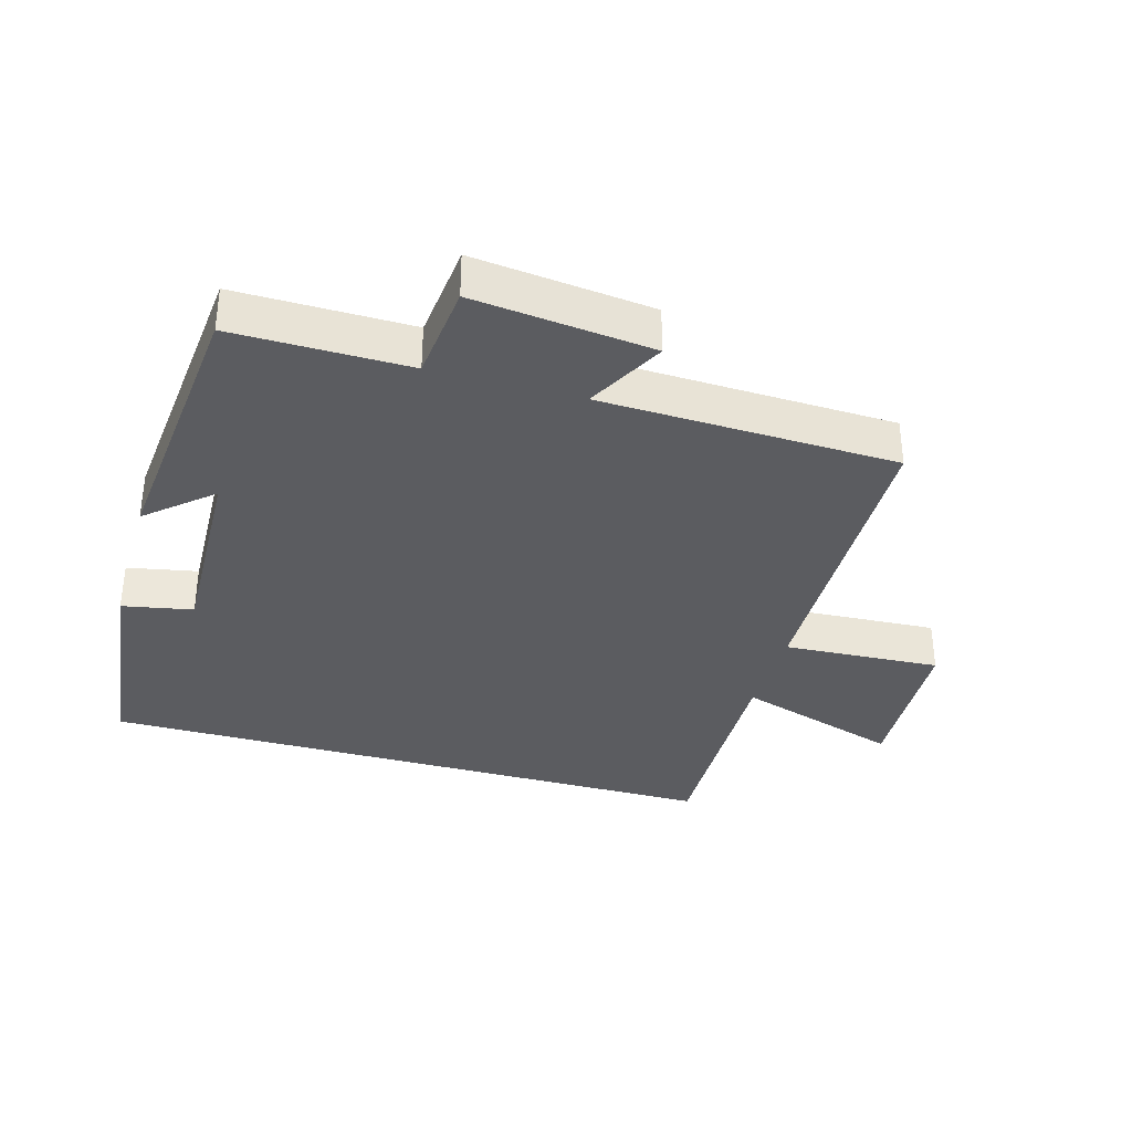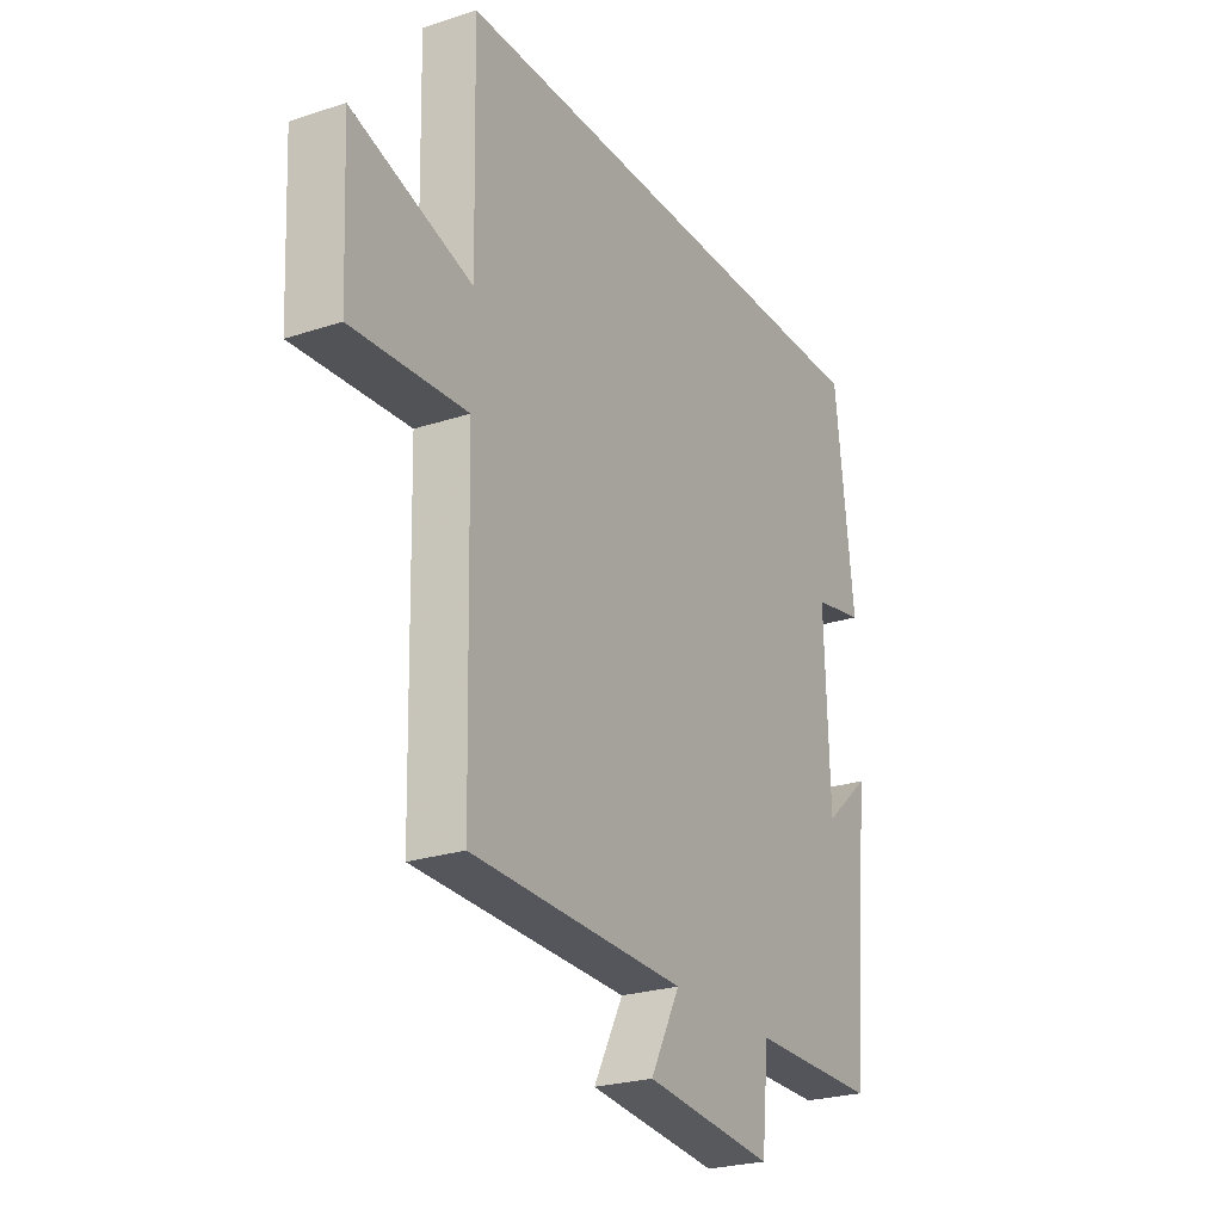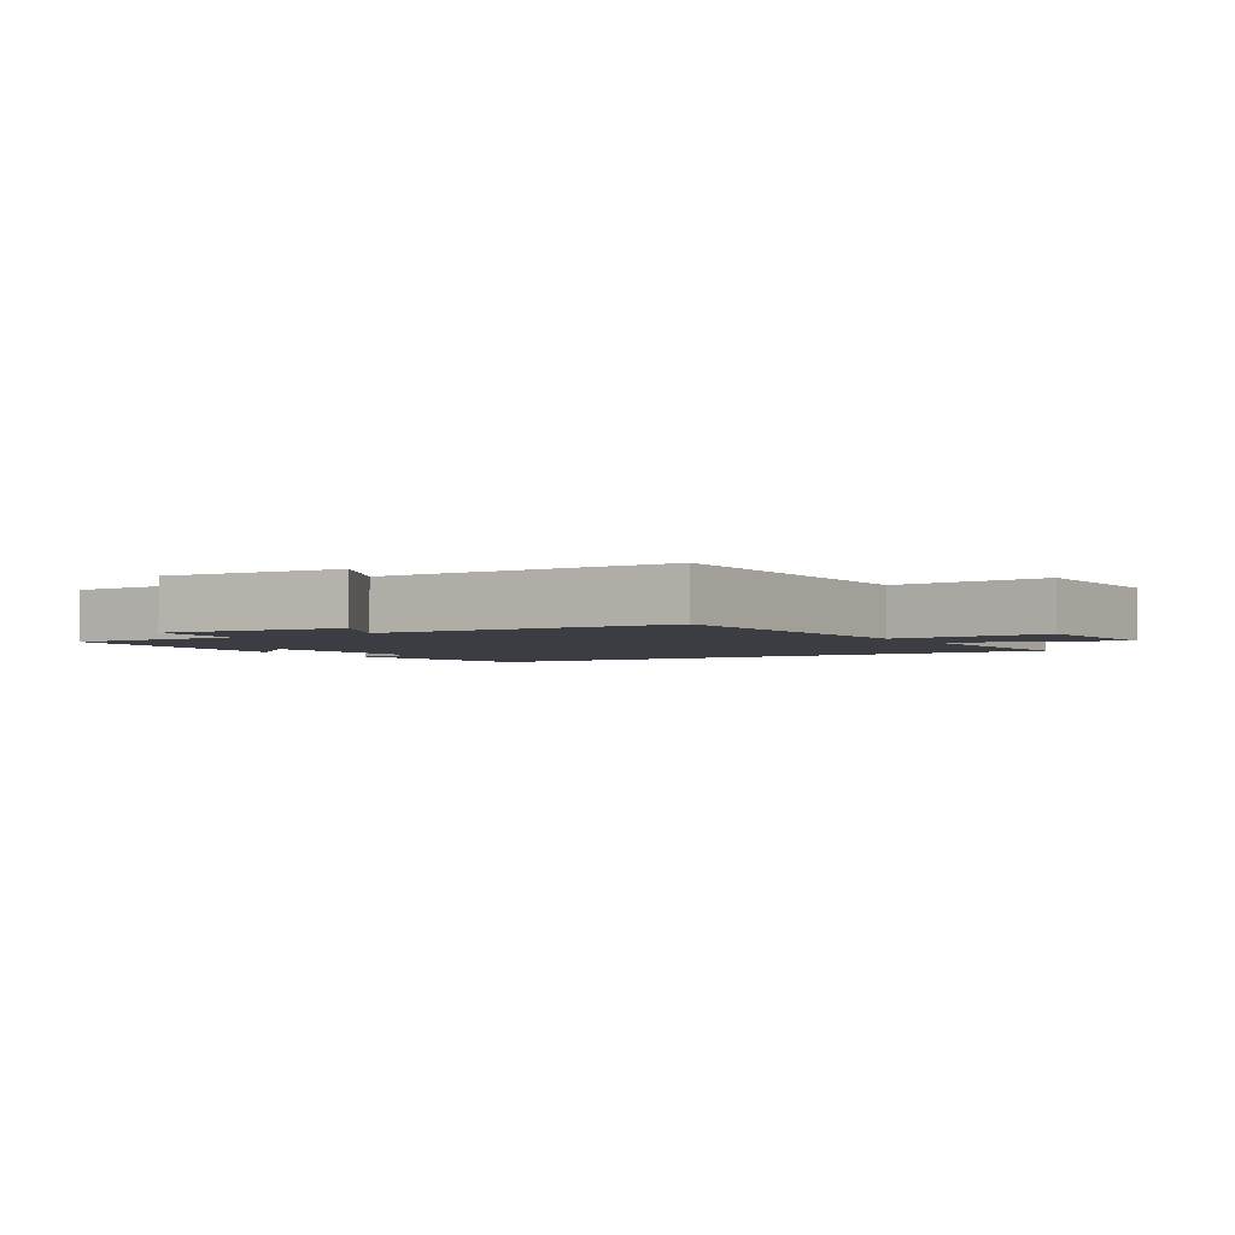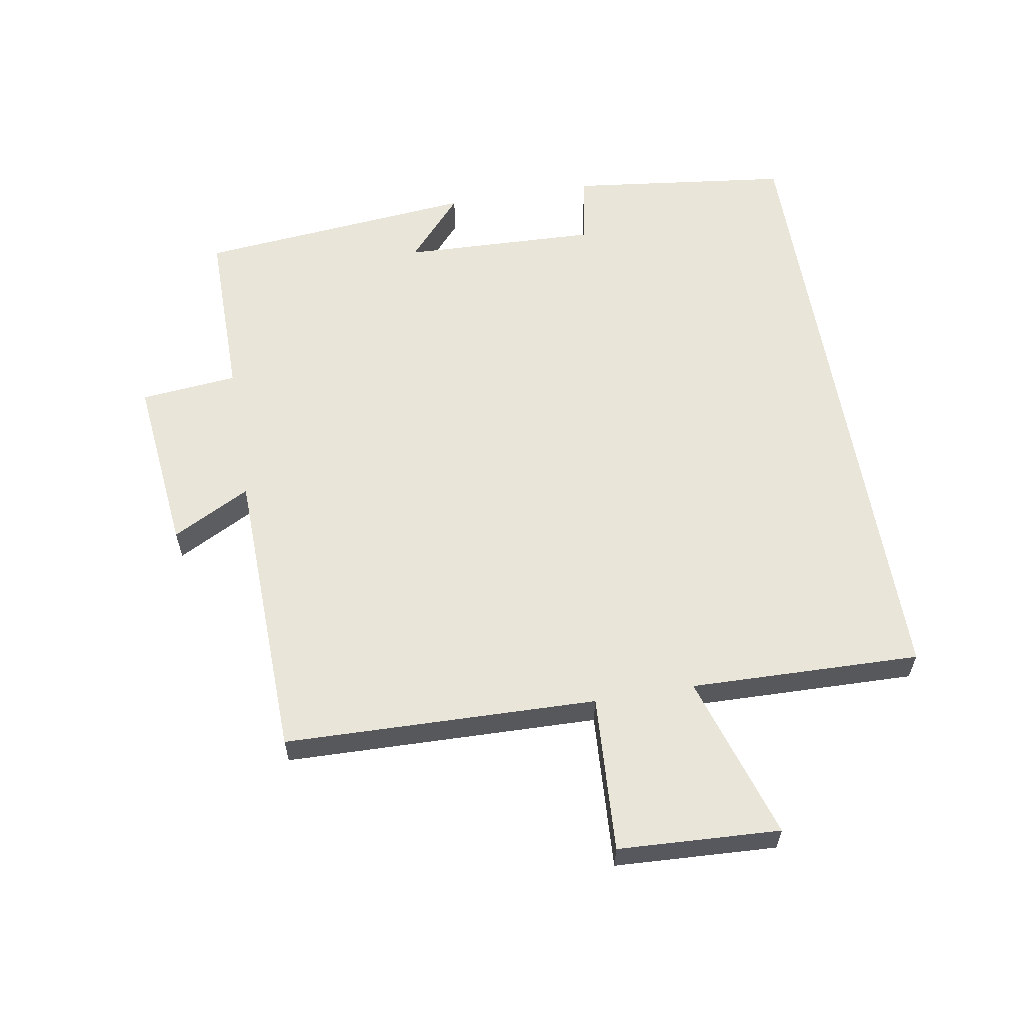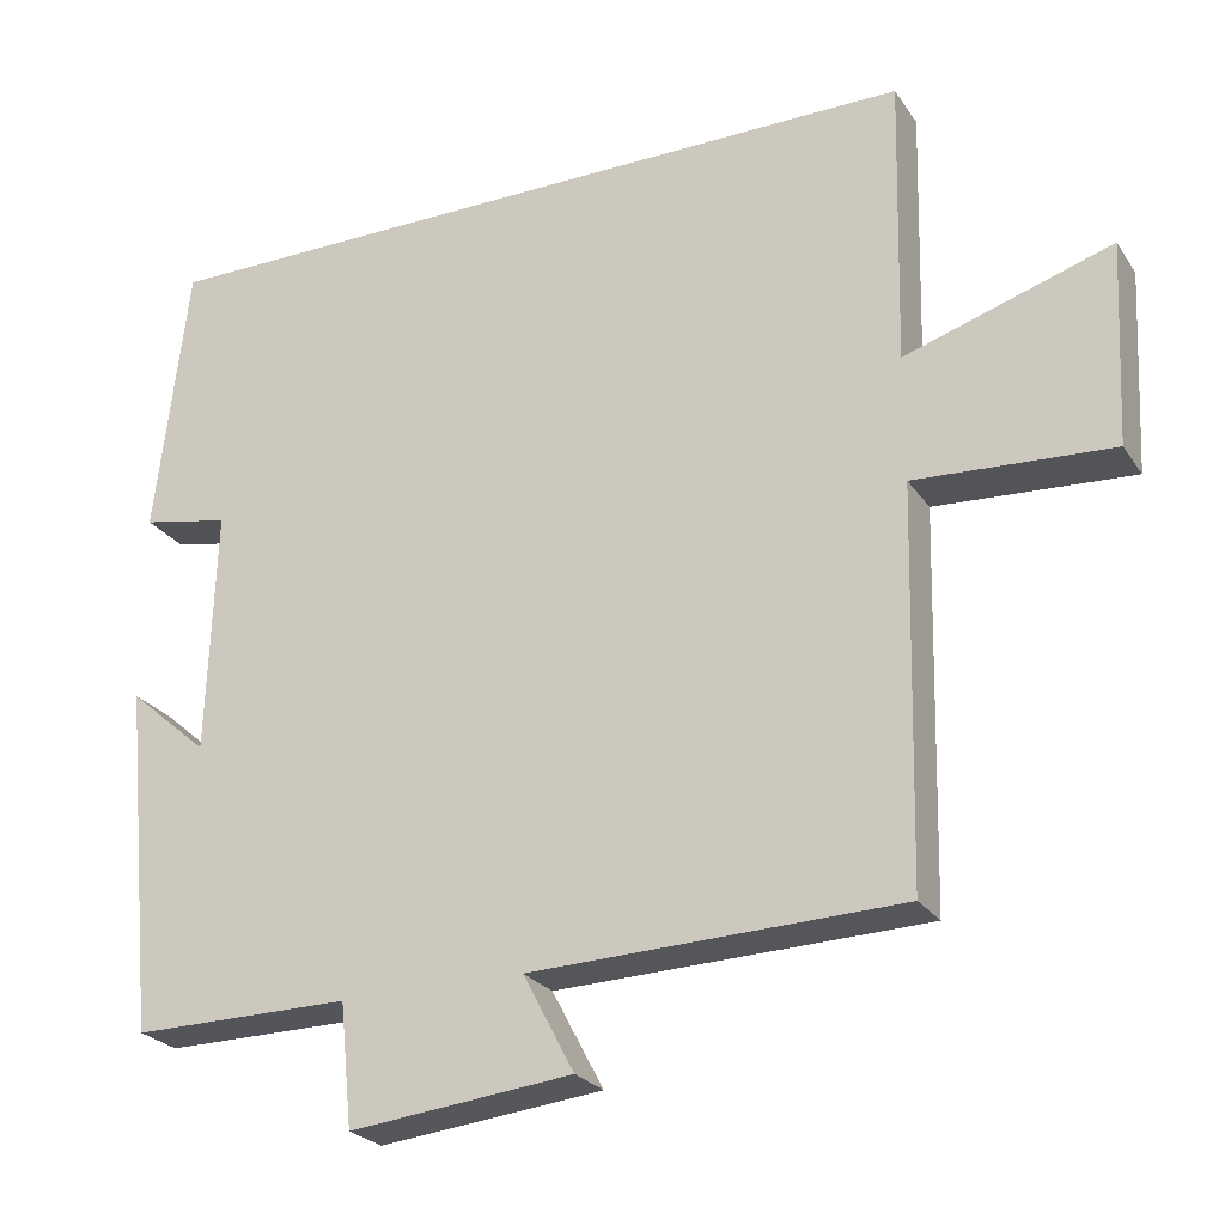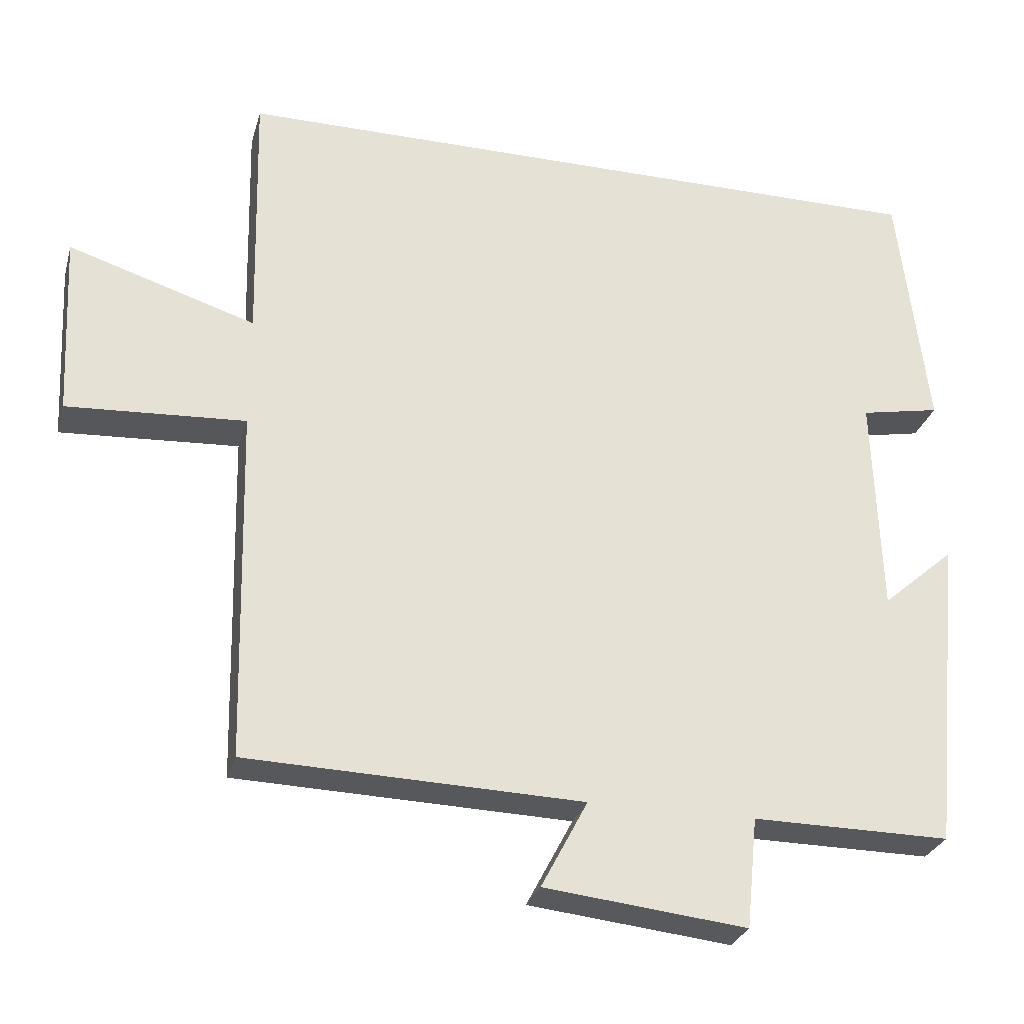
<metadata>
{"format":"obj","ext":"obj","renderer":"f3d","projection":"perspective","resolution":1024,"background":"white","views":[{"elev":-34.9,"azim":164.0,"up":"+Y"},{"elev":-24.7,"azim":-61.7,"up":"+Z"},{"elev":-2.9,"azim":-147.3,"up":"+Y"},{"elev":59.7,"azim":-99.5,"up":"+Y"},{"elev":-24.8,"azim":-154.0,"up":"+Z"},{"elev":-28.2,"azim":-14.9,"up":"+Z"}]}
</metadata>
<code>
v -0.508 0.07 0.5
v 0.46 0.07 0.5
v 0.5 0.07 0.162
v 0.392 0.07 0.141
v 0.402 0.07 -0.159
v 0.5 0.07 -0.074
v 0.458 0.07 -0.502
v 0.19 0.07 -0.5
v 0.175 0.07 -0.649
v -0.099 0.07 -0.619
v -0.036 0.07 -0.5
v -0.489 0.07 -0.486
v -0.5 0.07 -0.007
v -0.741 0.07 -0.021
v -0.753 0.07 0.227
v -0.5 0.07 0.147
v -0.508 0 0.5
v 0.46 0 0.5
v 0.5 0 0.162
v 0.392 0 0.141
v 0.402 0 -0.159
v 0.5 0 -0.074
v 0.458 0 -0.502
v 0.19 0 -0.5
v 0.175 0 -0.649
v -0.099 0 -0.619
v -0.036 0 -0.5
v -0.489 0 -0.486
v -0.5 0 -0.007
v -0.741 0 -0.021
v -0.753 0 0.227
v -0.5 0 0.147
f 13 14 15 16
f 11 12 13 16
f 11 16 1 2
f 8 9 10 11
f 8 11 2
f 5 6 7 8
f 4 5 8
f 4 8 2
f 2 3 4
f 32 31 30 29
f 32 29 28 27
f 18 17 32 27
f 27 26 25 24
f 18 27 24
f 24 23 22 21
f 24 21 20
f 18 24 20
f 20 19 18
f 1 17 18 2
f 2 18 19 3
f 3 19 20 4
f 4 20 21 5
f 5 21 22 6
f 6 22 23 7
f 7 23 24 8
f 8 24 25 9
f 9 25 26 10
f 10 26 27 11
f 11 27 28 12
f 12 28 29 13
f 13 29 30 14
f 14 30 31 15
f 15 31 32 16
f 16 32 17 1

</code>
